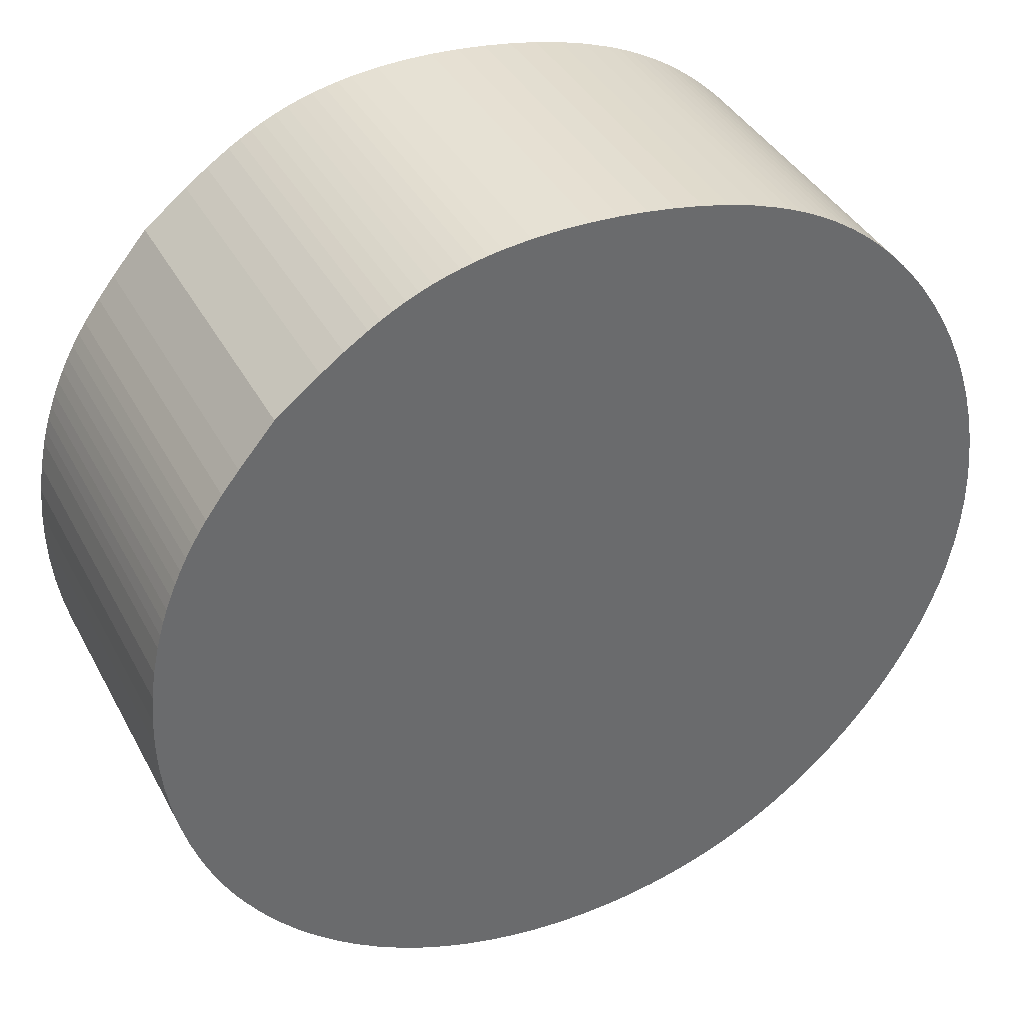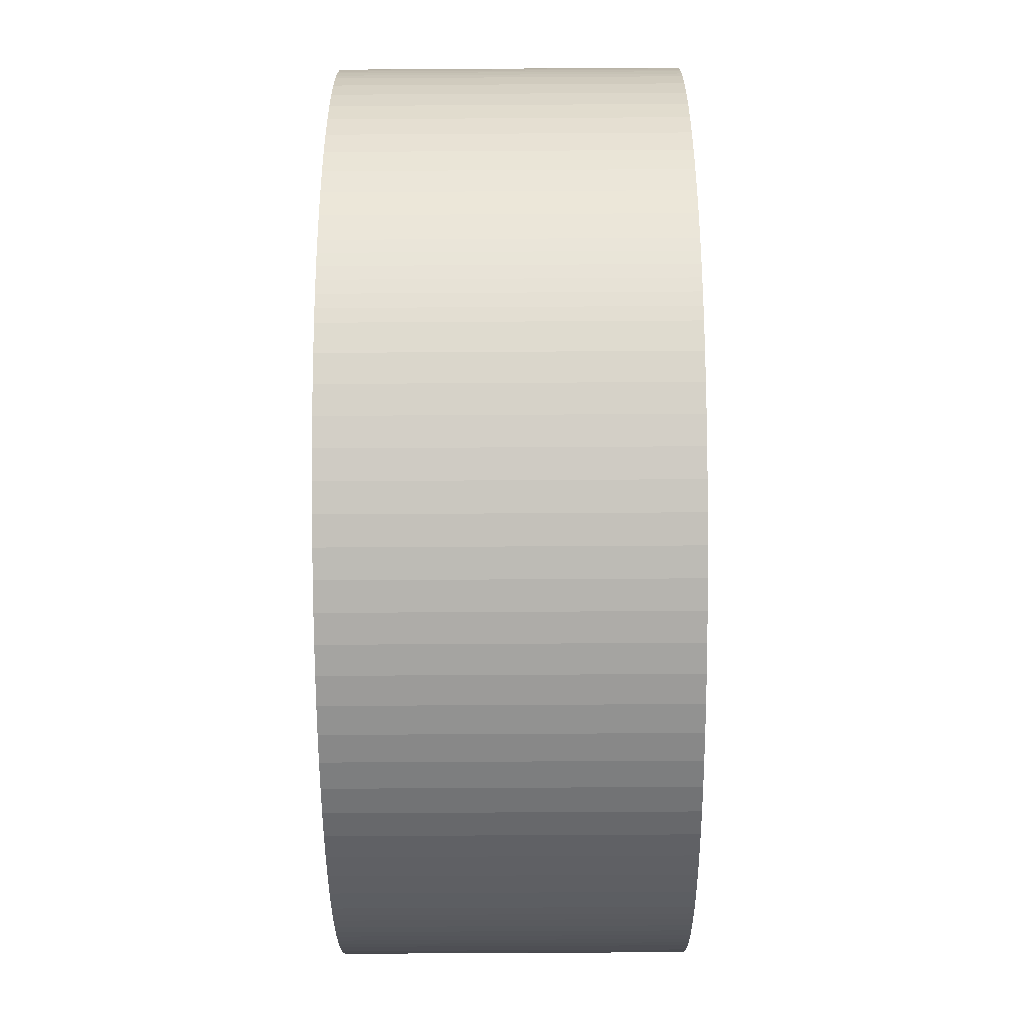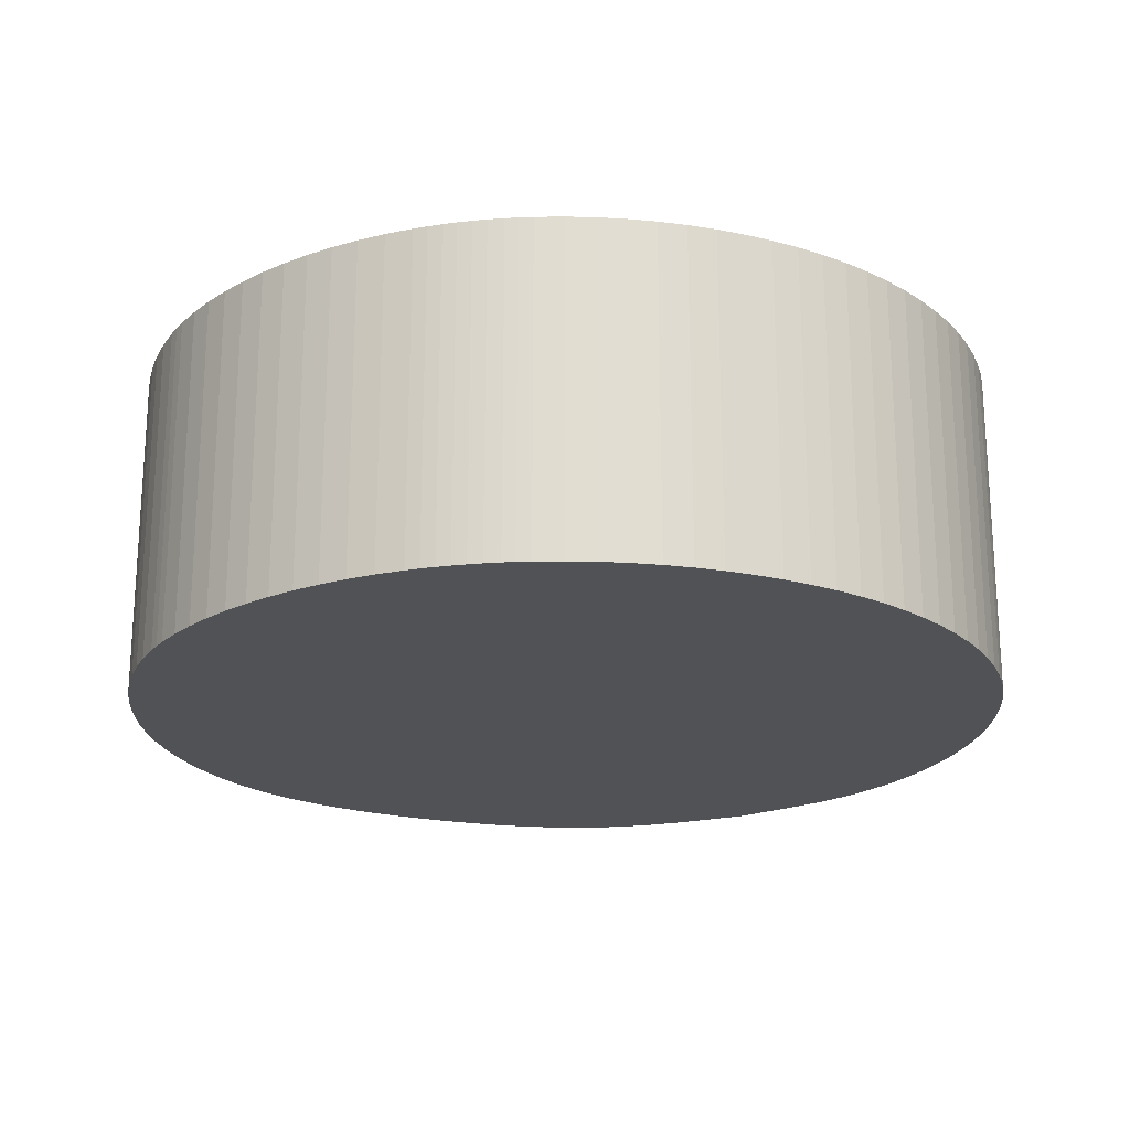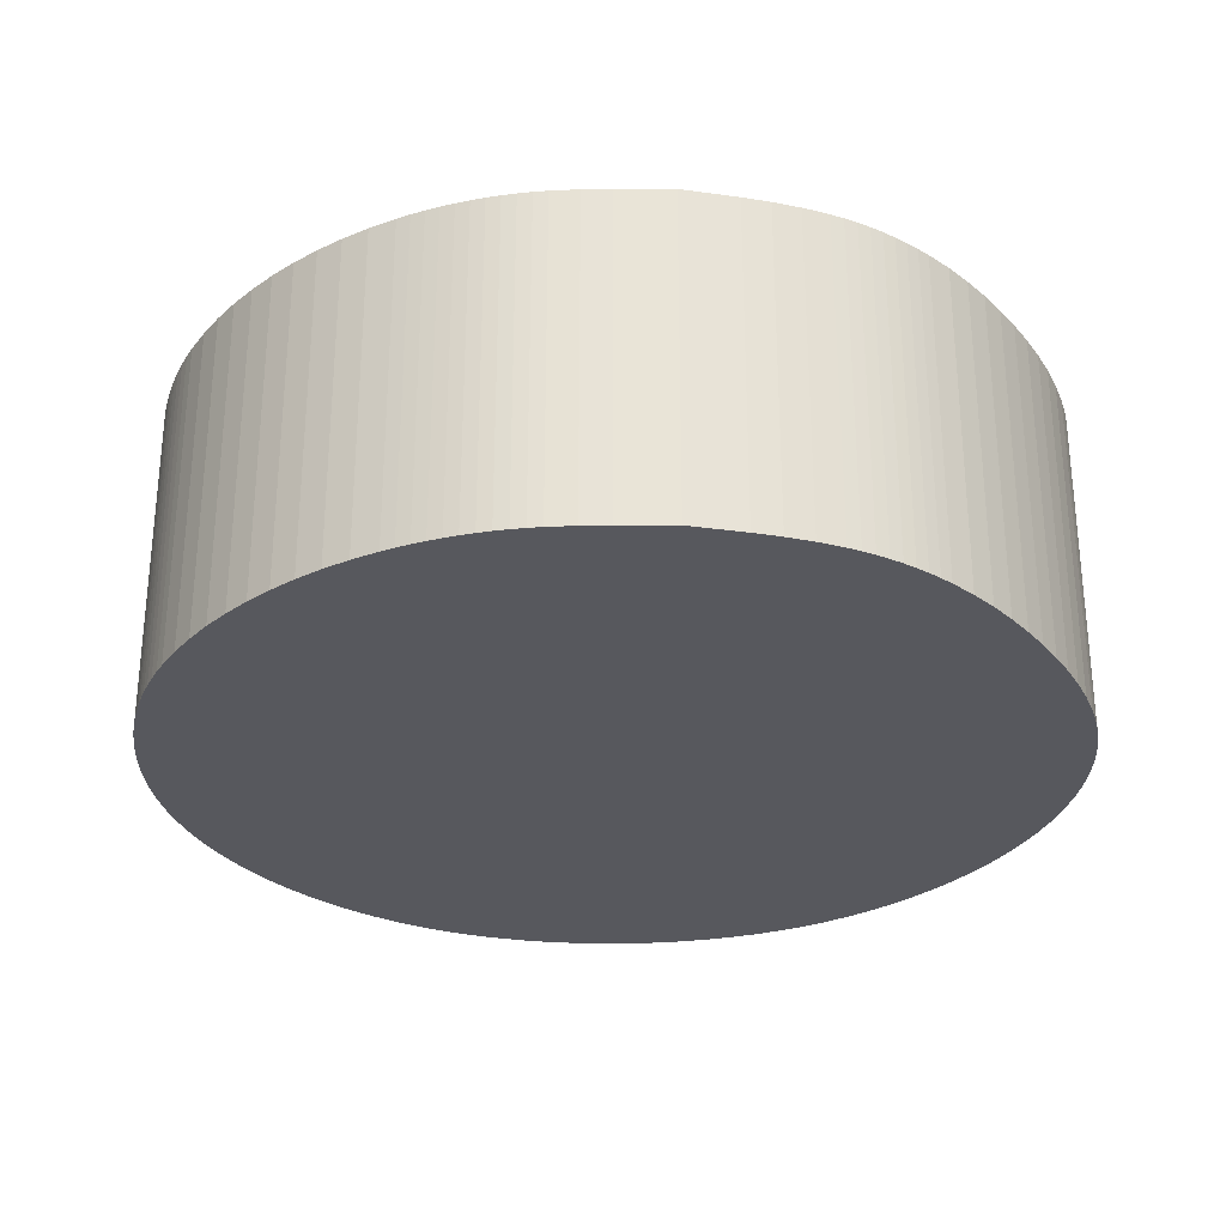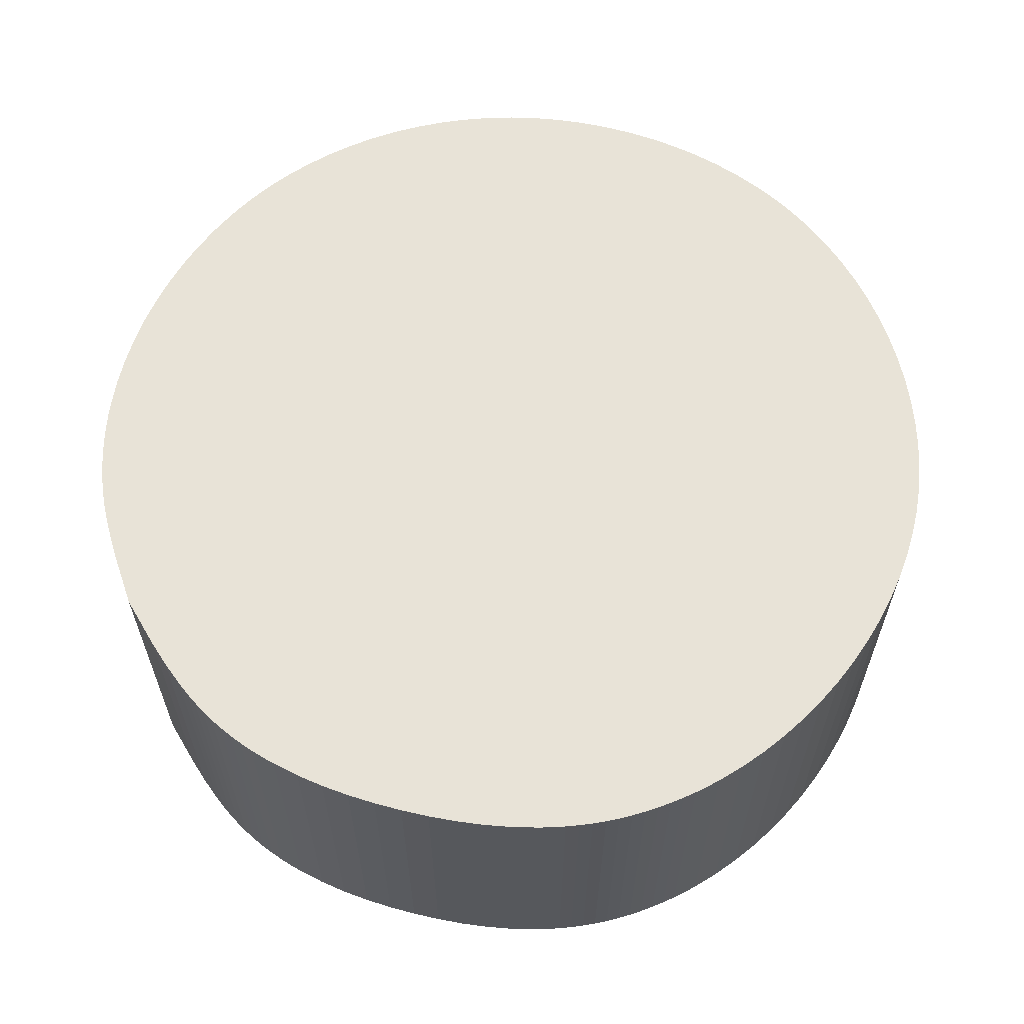
<metadata>
{"format":"obj","ext":"obj","renderer":"f3d","projection":"perspective","resolution":1024,"background":"white","views":[{"elev":39.0,"azim":-25.8,"up":"+Z"},{"elev":-54.3,"azim":-89.6,"up":"+Z"},{"elev":-20.9,"azim":164.8,"up":"+Y"},{"elev":-28.9,"azim":-49.8,"up":"+Y"},{"elev":61.7,"azim":21.1,"up":"+Y"}]}
</metadata>
<code>
v  37.79 14.3 2.619
v  37.29 14.3 4.985
v  37.57 14.3 3.807
v  37.93 14.3 1.425
v  36.94 14.3 6.146
v  38.01 14.3 0.23
v  36.52 14.3 7.285
v  38.01 14.3 -0.96
v  36.04 14.3 8.397
v  37.95 14.3 -1.945
v  35.5 14.3 9.477
v  37.94 14.3 -2.139
v  37.79 14.3 -3.306
v  34.9 14.3 10.52
v  37.57 14.3 -4.459
v  34.23 14.3 11.52
v  37.43 14.3 -5.032
v  37.27 14.3 -5.601
v  33.51 14.3 12.47
v  36.88 14.3 -6.729
v  33.12 14.3 12.92
v  36.43 14.3 -7.838
v  32.72 14.3 13.37
v  32.31 14.3 13.79
v  35.9 14.3 -8.922
v  31.88 14.3 14.2
v  31.44 14.3 14.6
v  35.31 14.3 -9.977
v  30.99 14.3 14.97
v  30.53 14.3 15.34
v  34.65 14.3 -11
v  30.05 14.3 15.68
v  29.56 14.3 16
v  29.06 14.3 16.3
v  33.92 14.3 -11.98
v  28.55 14.3 16.58
v  28.03 14.3 16.84
v  33.14 14.3 -12.92
v  27.5 14.3 17.08
v  26.96 14.3 17.31
v  32.44 14.3 -13.67
v  25.85 14.3 17.71
v  32.31 14.3 -13.81
v  31.42 14.3 -14.65
v  24.72 14.3 18.04
v  30.48 14.3 -15.43
v  23.56 14.3 18.31
v  29.5 14.3 -16.14
v  22.38 14.3 18.53
v  28.99 14.3 -16.47
v  28.47 14.3 -16.79
v  21.18 14.3 18.7
v  27.95 14.3 -17.08
v  27.41 14.3 -17.36
v  19.98 14.3 18.82
v  26.86 14.3 -17.62
v  26.24 14.3 -17.88
v  18.77 14.3 18.89
v  25.75 14.3 -18.07
v  17.57 14.3 18.9
v  25.18 14.3 -18.27
v  24.02 14.3 -18.62
v  16.37 14.3 18.84
v  22.84 14.3 -18.88
v  15.19 14.3 18.71
v  21.65 14.3 -19.07
v  14.61 14.3 18.61
v  14.04 14.3 18.5
v  20.44 14.3 -19.19
v  13.47 14.3 18.36
v  12.91 14.3 18.2
v  19.23 14.3 -19.23
v  12.36 14.3 18.02
v  11.82 14.3 17.81
v  18.02 14.3 -19.2
v  11.29 14.3 17.58
v  10.77 14.3 17.33
v  16.81 14.3 -19.09
v  10.26 14.3 17.05
v  9.756 14.3 16.76
v  15.62 14.3 -18.91
v  8.774 14.3 16.11
v  14.43 14.3 -18.66
v  7.815 14.3 15.42
v  13.27 14.3 -18.34
v  5.935 14.3 13.95
v  12.13 14.3 -17.95
v  11.02 14.3 -17.48
v  4.413 14.3 12.16
v  9.947 14.3 -16.95
v  8.908 14.3 -16.35
v  3.679 14.3 11.24
v  7.91 14.3 -15.69
v  2.985 14.3 10.29
v  6.956 14.3 -14.97
v  2.66 14.3 9.802
v  2.353 14.3 9.299
v  6.05 14.3 -14.18
v  2.064 14.3 8.783
v  1.795 14.3 8.255
v  5.195 14.3 -13.35
v  1.545 14.3 7.715
v  1.313 14.3 7.165
v  4.395 14.3 -12.45
v  1.101 14.3 6.604
v  0.907 14.3 6.035
v  0.733 14.3 5.456
v  3.653 14.3 -11.51
v  0.577 14.3 4.87
v  0.321 14.3 3.679
v  3.593 14.3 -11.42
v  2.972 14.3 -10.52
v  0.14 14.3 2.466
v  2.656 14.3 -10
v  2.357 14.3 -9.475
v  0.033 14.3 1.237
v  2.075 14.3 -8.938
v  1.811 14.3 -8.389
v  0 14.3 8.756e-16
v  1.565 14.3 -7.831
v  1.336 14.3 -7.264
v  0.041 14.3 -1.24
v  0.933 14.3 -6.103
v  0.155 14.3 -2.477
v  0.601 14.3 -4.914
v  0.342 14.3 -3.703
v  30.48 9.445e-16 -15.43
v  29.5 9.883e-16 -16.14
v  28.99 1.009e-15 -16.47
v  28.47 1.028e-15 -16.79
v  27.95 1.046e-15 -17.08
v  27.41 1.063e-15 -17.36
v  26.86 1.079e-15 -17.62
v  26.24 1.095e-15 -17.88
v  36.43 4.799e-16 -7.838
v  35.9 5.463e-16 -8.922
v  35.31 6.109e-16 -9.977
v  34.65 6.735e-16 -11
v  33.92 7.336e-16 -11.98
v  33.14 7.911e-16 -12.92
v  32.31 8.456e-16 -13.81
v  32.44 8.369e-16 -13.67
v  31.42 8.969e-16 -14.65
v  25.75 1.107e-15 -18.07
v  25.18 1.119e-15 -18.27
v  24.02 1.14e-15 -18.62
v  22.84 1.156e-15 -18.88
v  21.65 1.168e-15 -19.07
v  20.44 1.175e-15 -19.19
v  19.23 1.177e-15 -19.23
v  18.02 1.175e-15 -19.2
v  16.81 1.169e-15 -19.09
v  15.62 1.158e-15 -18.91
v  14.43 1.143e-15 -18.66
v  13.27 1.123e-15 -18.34
v  12.13 1.099e-15 -17.95
v  11.02 1.07e-15 -17.48
v  9.947 1.038e-15 -16.95
v  8.908 1.001e-15 -16.35
v  7.91 9.607e-16 -15.69
v  6.956 9.164e-16 -14.97
v  6.05 8.685e-16 -14.18
v  5.195 8.172e-16 -13.35
v  4.395 7.625e-16 -12.45
v  3.653 7.047e-16 -11.51
v  2.972 6.439e-16 -10.52
v  3.593 6.993e-16 -11.42
v  2.656 6.124e-16 -10
v  2.357 5.802e-16 -9.475
v  2.075 5.473e-16 -8.938
v  1.811 5.137e-16 -8.389
v  1.565 4.795e-16 -7.831
v  1.336 4.448e-16 -7.264
v  0.933 3.737e-16 -6.103
v  0.601 3.009e-16 -4.914
v  0.342 2.267e-16 -3.703
v  0.155 1.517e-16 -2.477
v  0.041 7.593e-17 -1.24
v  0 0 0
v  0.033 -7.574e-17 1.237
v  0.14 -1.51e-16 2.466
v  0.321 -2.253e-16 3.679
v  0.577 -2.982e-16 4.87
v  0.733 -3.341e-16 5.456
v  0.907 -3.695e-16 6.035
v  1.101 -4.044e-16 6.604
v  1.313 -4.387e-16 7.165
v  1.545 -4.724e-16 7.715
v  1.795 -5.055e-16 8.255
v  2.064 -5.378e-16 8.783
v  2.353 -5.694e-16 9.299
v  2.66 -6.002e-16 9.802
v  2.985 -6.301e-16 10.29
v  3.679 -6.882e-16 11.24
v  4.413 -7.444e-16 12.16
v  5.935 -8.539e-16 13.95
v  7.815 -9.442e-16 15.42
v  8.774 -9.867e-16 16.11
v  9.756 -1.026e-15 16.76
v  10.26 -1.044e-15 17.05
v  10.77 -1.061e-15 17.33
v  11.29 -1.077e-15 17.58
v  11.82 -1.091e-15 17.81
v  12.36 -1.103e-15 18.02
v  12.91 -1.115e-15 18.2
v  13.47 -1.124e-15 18.36
v  14.04 -1.133e-15 18.5
v  14.61 -1.14e-15 18.61
v  15.19 -1.146e-15 18.71
v  16.37 -1.154e-15 18.84
v  17.57 -1.157e-15 18.9
v  18.77 -1.156e-15 18.89
v  19.98 -1.152e-15 18.82
v  21.18 -1.145e-15 18.7
v  22.38 -1.135e-15 18.53
v  23.56 -1.121e-15 18.31
v  24.72 -1.105e-15 18.04
v  25.85 -1.084e-15 17.71
v  26.96 -1.06e-15 17.31
v  27.5 -1.046e-15 17.08
v  28.03 -1.031e-15 16.84
v  28.55 -1.015e-15 16.58
v  29.06 -9.98e-16 16.3
v  29.56 -9.795e-16 16
v  30.05 -9.599e-16 15.68
v  30.53 -9.39e-16 15.34
v  30.99 -9.17e-16 14.97
v  31.44 -8.939e-16 14.6
v  31.88 -8.697e-16 14.2
v  32.31 -8.445e-16 13.79
v  32.72 -8.184e-16 13.37
v  33.12 -7.914e-16 12.92
v  33.51 -7.635e-16 12.47
v  34.23 -7.053e-16 11.52
v  34.9 -6.441e-16 10.52
v  35.5 -5.803e-16 9.477
v  36.04 -5.142e-16 8.397
v  36.52 -4.461e-16 7.285
v  36.94 -3.763e-16 6.146
v  37.29 -3.052e-16 4.985
v  37.57 -2.331e-16 3.807
v  37.79 -1.604e-16 2.619
v  37.93 -8.726e-17 1.425
v  38.01 -1.408e-17 0.23
v  38.01 5.878e-17 -0.96
v  37.94 1.31e-16 -2.139
v  37.95 1.191e-16 -1.945
v  37.79 2.024e-16 -3.306
v  37.57 2.73e-16 -4.459
v  37.43 3.081e-16 -5.032
v  37.27 3.43e-16 -5.601
v  36.88 4.12e-16 -6.729
g defaultobject
f 1 2 3
f 2 1 4
f 2 4 5
f 5 4 6
f 5 6 7
f 7 6 8
f 7 8 9
f 9 8 10
f 9 10 11
f 11 10 12
f 11 12 13
f 11 13 14
f 14 13 15
f 14 15 16
f 16 15 17
f 16 17 18
f 16 18 19
f 19 18 20
f 19 20 21
f 21 20 22
f 21 22 23
f 23 22 24
f 24 22 25
f 24 25 26
f 26 25 27
f 27 25 28
f 27 28 29
f 29 28 30
f 30 28 31
f 30 31 32
f 32 31 33
f 33 31 34
f 34 31 35
f 34 35 36
f 36 35 37
f 37 35 38
f 37 38 39
f 39 38 40
f 40 38 41
f 40 41 42
f 42 41 43
f 42 43 44
f 42 44 45
f 45 44 46
f 45 46 47
f 47 46 48
f 47 48 49
f 49 48 50
f 49 50 51
f 49 51 52
f 52 51 53
f 52 53 54
f 52 54 55
f 55 54 56
f 55 56 57
f 55 57 58
f 58 57 59
f 58 59 60
f 60 59 61
f 60 61 62
f 60 62 63
f 63 62 64
f 63 64 65
f 65 64 66
f 65 66 67
f 67 66 68
f 68 66 69
f 68 69 70
f 70 69 71
f 71 69 72
f 71 72 73
f 73 72 74
f 74 72 75
f 74 75 76
f 76 75 77
f 77 75 78
f 77 78 79
f 79 78 80
f 80 78 81
f 80 81 82
f 82 81 83
f 82 83 84
f 84 83 85
f 84 85 86
f 86 85 87
f 86 87 88
f 86 88 89
f 89 88 90
f 89 90 91
f 89 91 92
f 92 91 93
f 92 93 94
f 94 93 95
f 94 95 96
f 96 95 97
f 97 95 98
f 97 98 99
f 99 98 100
f 100 98 101
f 100 101 102
f 102 101 103
f 103 101 104
f 103 104 105
f 105 104 106
f 106 104 107
f 107 104 108
f 107 108 109
f 109 108 110
f 110 108 111
f 110 111 112
f 110 112 113
f 113 112 114
f 113 114 115
f 113 115 116
f 116 115 117
f 116 117 118
f 116 118 119
f 119 118 120
f 119 120 121
f 119 121 122
f 122 121 123
f 122 123 124
f 124 123 125
f 124 125 126
f 127 48 46
f 48 127 128
f 128 50 48
f 50 128 129
f 129 51 50
f 51 129 130
f 130 53 51
f 53 130 131
f 131 54 53
f 54 131 132
f 132 56 54
f 56 132 133
f 133 57 56
f 57 133 134
f 135 25 22
f 25 135 136
f 136 28 25
f 28 136 137
f 137 31 28
f 31 137 138
f 138 35 31
f 35 138 139
f 139 38 35
f 38 139 140
f 140 41 38
f 41 140 43
f 43 140 141
f 141 140 142
f 143 46 44
f 46 143 127
f 141 44 43
f 44 141 143
f 134 59 57
f 59 134 144
f 144 61 59
f 61 144 145
f 145 62 61
f 62 145 146
f 146 64 62
f 64 146 147
f 147 66 64
f 66 147 148
f 148 69 66
f 69 148 149
f 149 72 69
f 72 149 150
f 150 75 72
f 75 150 151
f 151 78 75
f 78 151 152
f 152 81 78
f 81 152 153
f 153 83 81
f 83 153 154
f 154 85 83
f 85 154 155
f 155 87 85
f 87 155 156
f 156 88 87
f 88 156 157
f 157 90 88
f 90 157 158
f 158 91 90
f 91 158 159
f 159 93 91
f 93 159 160
f 160 95 93
f 95 160 161
f 161 98 95
f 98 161 162
f 162 101 98
f 101 162 163
f 163 104 101
f 104 163 164
f 164 108 104
f 108 164 165
f 165 111 108
f 111 165 112
f 112 165 166
f 166 165 167
f 166 114 112
f 114 166 168
f 168 115 114
f 115 168 169
f 169 117 115
f 117 169 170
f 170 118 117
f 118 170 171
f 171 120 118
f 120 171 172
f 172 121 120
f 121 172 173
f 173 123 121
f 123 173 174
f 174 125 123
f 125 174 175
f 175 126 125
f 126 175 176
f 176 124 126
f 124 176 177
f 177 122 124
f 122 177 178
f 178 119 122
f 119 178 179
f 179 116 119
f 116 179 180
f 180 113 116
f 113 180 181
f 181 110 113
f 110 181 182
f 182 109 110
f 109 182 183
f 183 107 109
f 107 183 184
f 184 106 107
f 106 184 185
f 185 105 106
f 105 185 186
f 186 103 105
f 103 186 187
f 187 102 103
f 102 187 188
f 188 100 102
f 100 188 189
f 189 99 100
f 99 189 190
f 190 97 99
f 97 190 191
f 191 96 97
f 96 191 192
f 192 94 96
f 94 192 193
f 193 92 94
f 92 193 194
f 194 89 92
f 89 194 195
f 195 86 89
f 86 195 196
f 196 84 86
f 84 196 197
f 197 82 84
f 82 197 198
f 198 80 82
f 80 198 199
f 199 79 80
f 79 199 200
f 200 77 79
f 77 200 201
f 201 76 77
f 76 201 202
f 202 74 76
f 74 202 203
f 203 73 74
f 73 203 204
f 204 71 73
f 71 204 205
f 205 70 71
f 70 205 206
f 206 68 70
f 68 206 207
f 207 67 68
f 67 207 208
f 208 65 67
f 65 208 209
f 209 63 65
f 63 209 210
f 210 60 63
f 60 210 211
f 211 58 60
f 58 211 212
f 212 55 58
f 55 212 213
f 213 52 55
f 52 213 214
f 214 49 52
f 49 214 215
f 215 47 49
f 47 215 216
f 216 45 47
f 45 216 217
f 217 42 45
f 42 217 218
f 218 40 42
f 40 218 219
f 219 39 40
f 39 219 220
f 220 37 39
f 37 220 221
f 221 36 37
f 36 221 222
f 222 34 36
f 34 222 223
f 223 33 34
f 33 223 224
f 224 32 33
f 32 224 225
f 225 30 32
f 30 225 226
f 226 29 30
f 29 226 227
f 227 27 29
f 27 227 228
f 228 26 27
f 26 228 229
f 229 24 26
f 24 229 230
f 230 23 24
f 23 230 231
f 231 21 23
f 21 231 232
f 232 19 21
f 19 232 233
f 233 16 19
f 16 233 234
f 234 14 16
f 14 234 235
f 235 11 14
f 11 235 236
f 236 9 11
f 9 236 237
f 237 7 9
f 7 237 238
f 238 5 7
f 5 238 239
f 239 2 5
f 2 239 240
f 240 3 2
f 3 240 241
f 241 1 3
f 1 241 242
f 242 4 1
f 4 242 243
f 243 6 4
f 6 243 244
f 244 8 6
f 8 244 245
f 245 10 8
f 10 245 12
f 12 245 246
f 246 245 247
f 246 13 12
f 13 246 248
f 248 15 13
f 15 248 249
f 249 17 15
f 17 249 250
f 250 18 17
f 18 250 251
f 251 20 18
f 20 251 252
f 252 22 20
f 22 252 135
f 143 128 127
f 128 143 141
f 128 141 129
f 129 141 130
f 130 141 142
f 130 142 140
f 130 140 131
f 131 140 139
f 131 139 132
f 132 139 133
f 133 139 138
f 133 138 134
f 134 138 144
f 144 138 137
f 144 137 145
f 145 137 146
f 146 137 136
f 146 136 147
f 147 136 135
f 147 135 148
f 148 135 252
f 148 252 149
f 149 252 251
f 149 251 150
f 150 251 250
f 150 250 249
f 150 249 151
f 151 249 248
f 151 248 152
f 152 248 246
f 152 246 153
f 153 246 247
f 153 247 245
f 153 245 244
f 153 244 154
f 154 244 243
f 154 243 155
f 155 243 242
f 155 242 156
f 156 242 241
f 156 241 157
f 157 241 240
f 157 240 158
f 158 240 239
f 158 239 159
f 159 239 160
f 160 239 238
f 160 238 161
f 161 238 237
f 161 237 162
f 162 237 236
f 162 236 163
f 163 236 235
f 163 235 164
f 164 235 234
f 164 234 165
f 165 234 233
f 165 233 167
f 167 233 232
f 167 232 166
f 166 232 231
f 166 231 168
f 168 231 230
f 168 230 169
f 169 230 229
f 169 229 228
f 169 228 170
f 170 228 227
f 170 227 171
f 171 227 226
f 171 226 172
f 172 226 225
f 172 225 173
f 173 225 224
f 173 224 174
f 174 224 223
f 174 223 222
f 174 222 175
f 175 222 221
f 175 221 220
f 175 220 176
f 176 220 219
f 176 219 218
f 176 218 177
f 177 218 217
f 177 217 178
f 178 217 216
f 178 216 179
f 179 216 215
f 179 215 180
f 180 215 214
f 180 214 181
f 181 214 213
f 181 213 182
f 182 213 212
f 182 212 183
f 183 212 211
f 183 211 184
f 184 211 210
f 184 210 185
f 185 210 186
f 186 210 209
f 186 209 187
f 187 209 188
f 188 209 189
f 189 209 208
f 189 208 190
f 190 208 207
f 190 207 191
f 191 207 206
f 191 206 192
f 192 206 205
f 192 205 193
f 193 205 204
f 193 204 194
f 194 204 203
f 194 203 195
f 195 203 202
f 195 202 201
f 195 201 196
f 196 201 200
f 196 200 199
f 196 199 198
f 196 198 197

</code>
